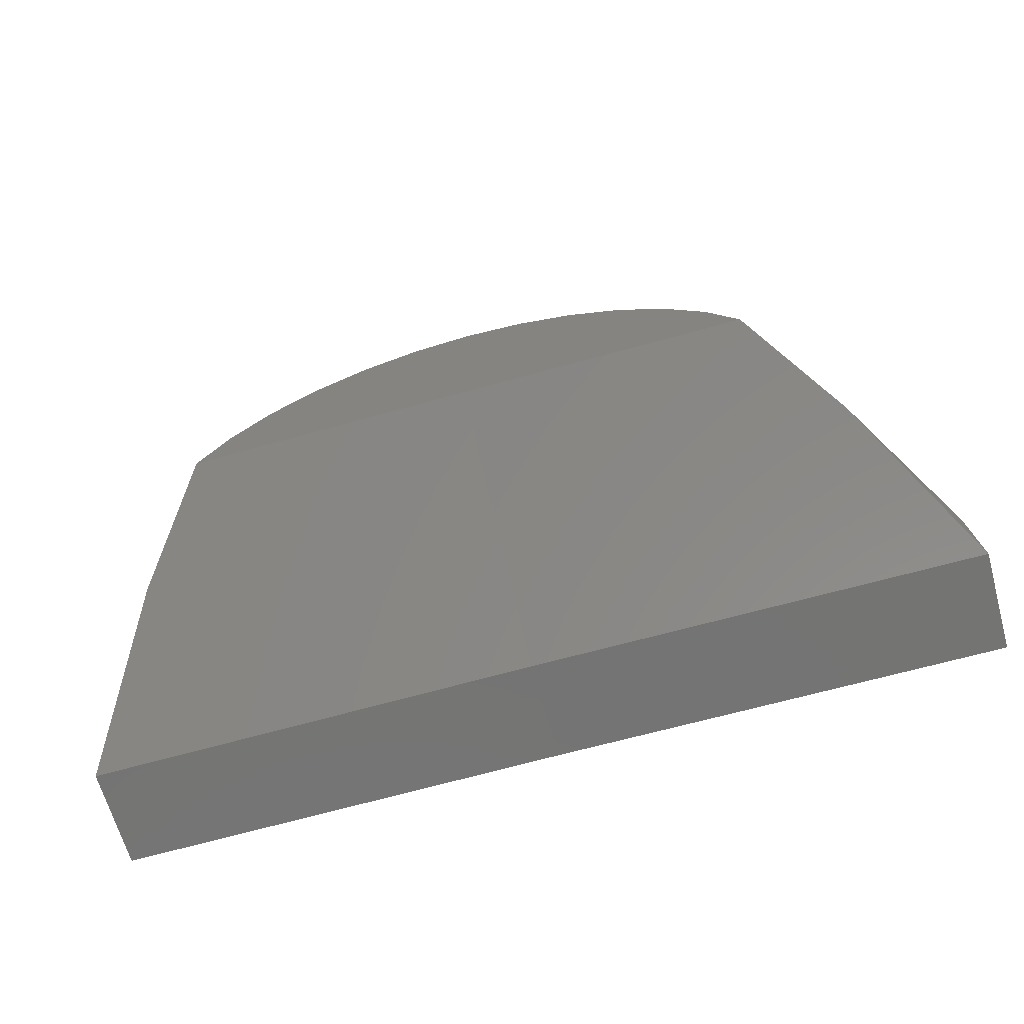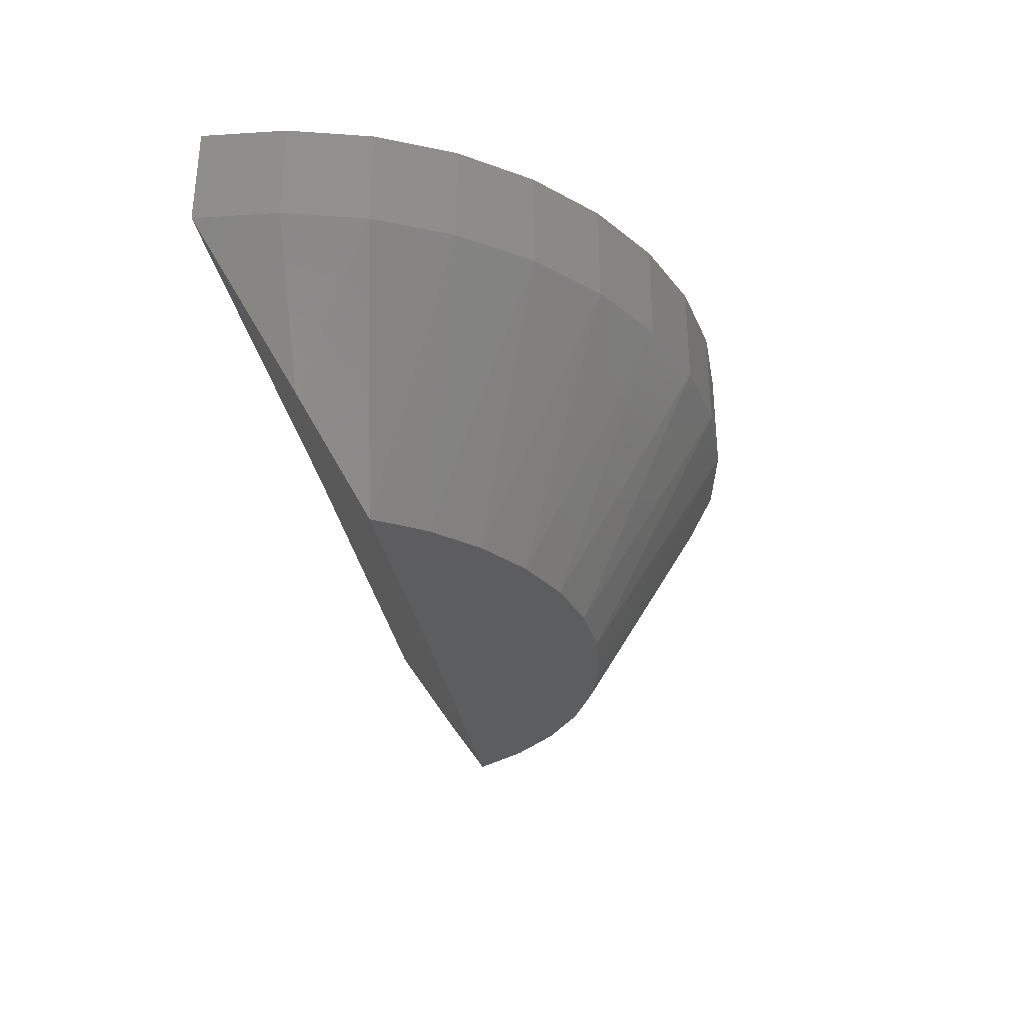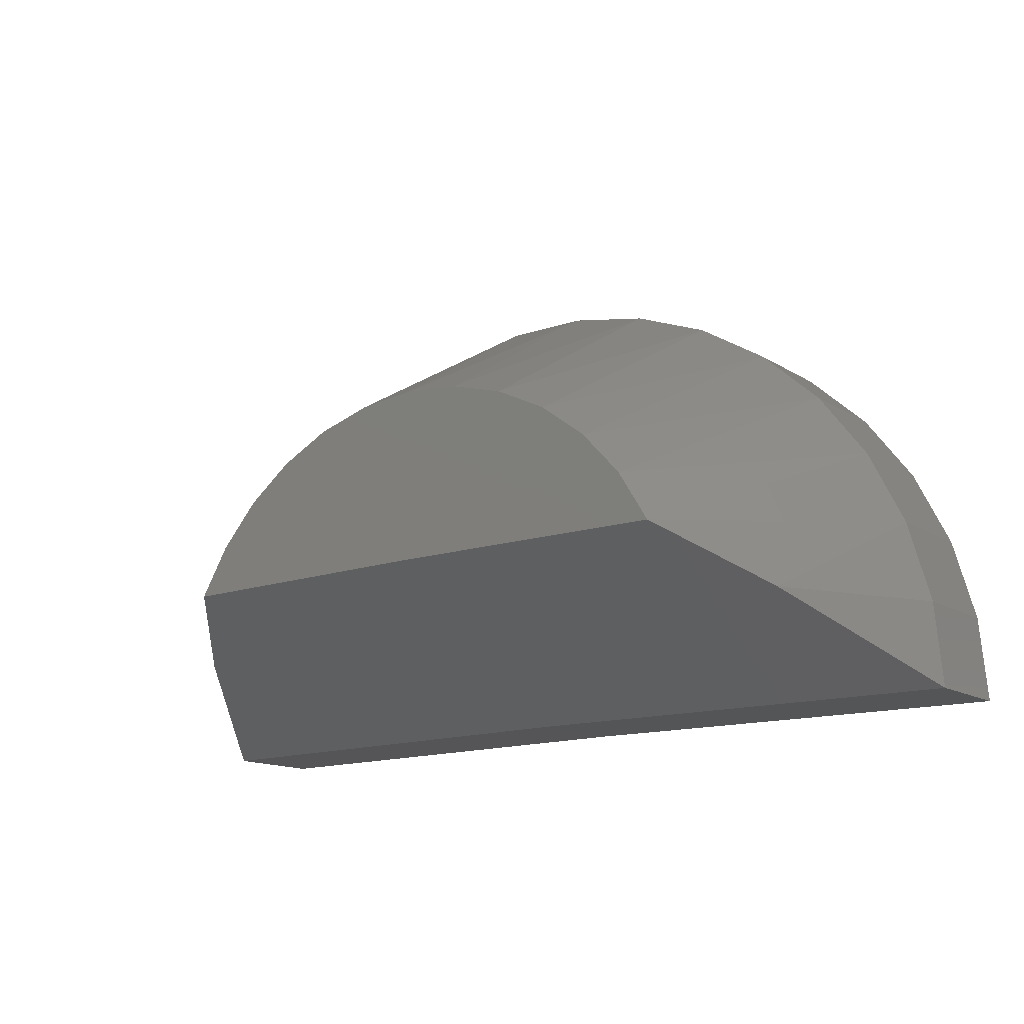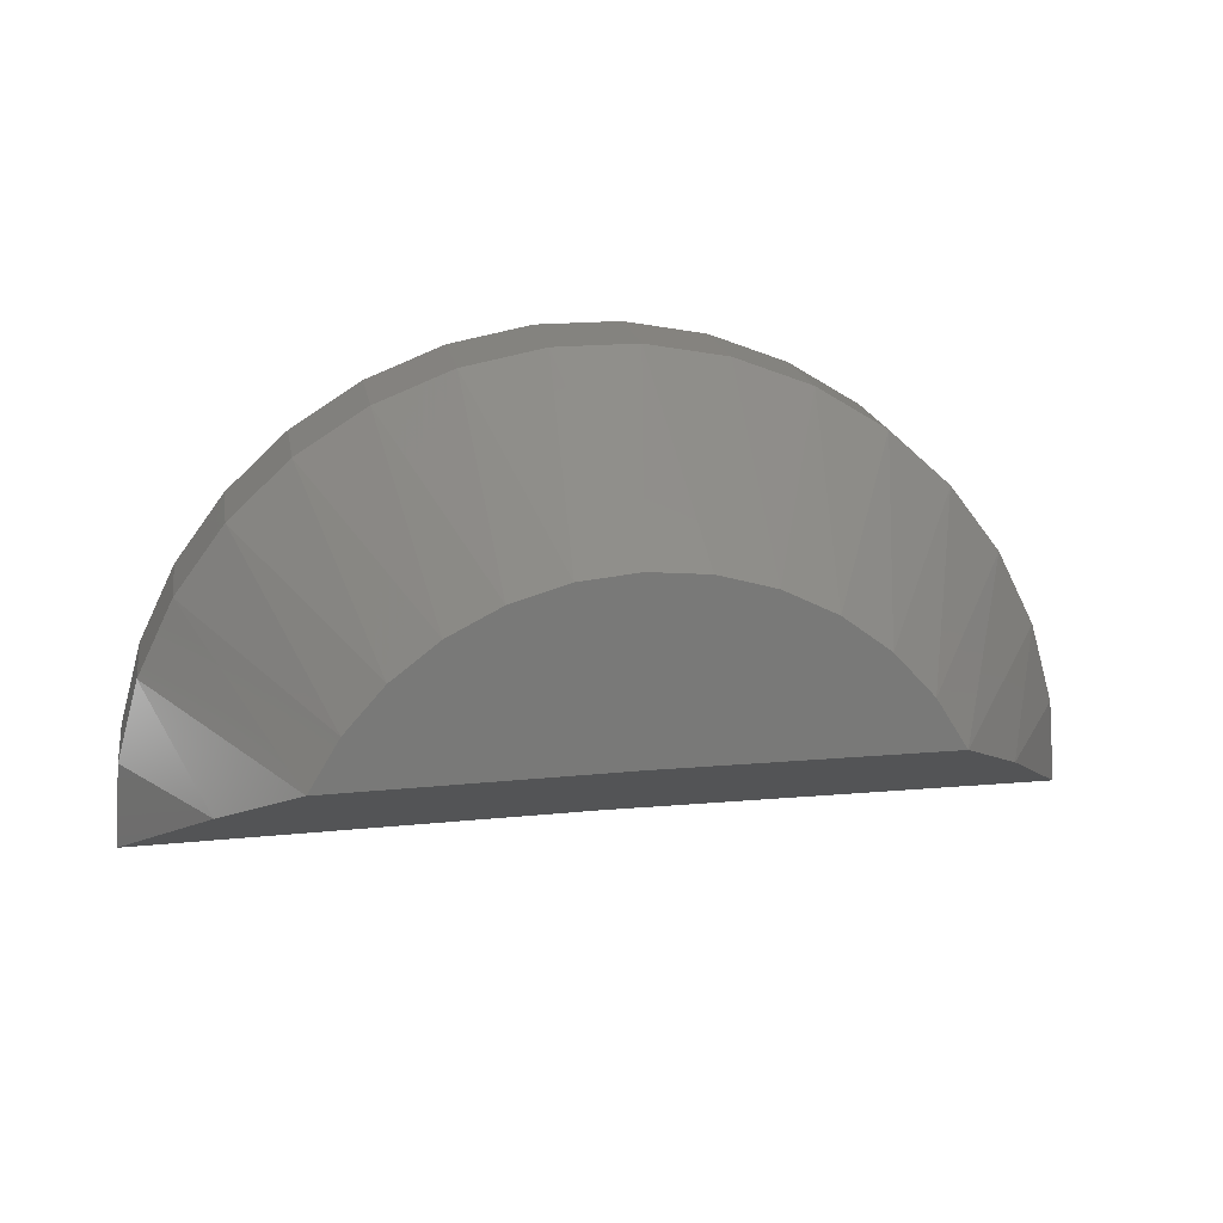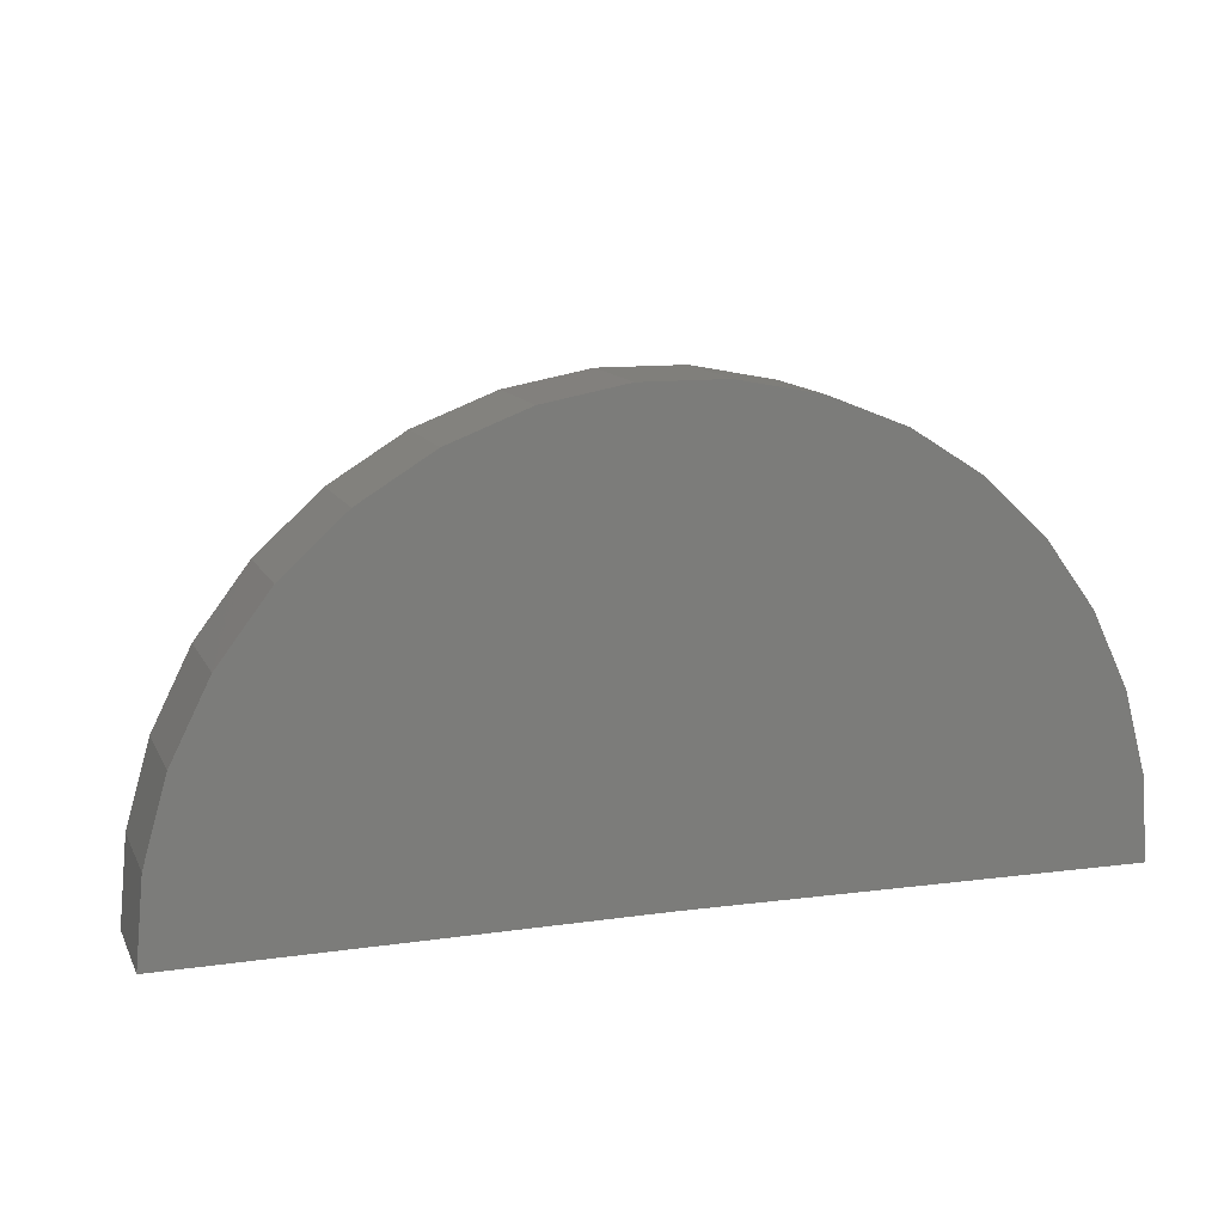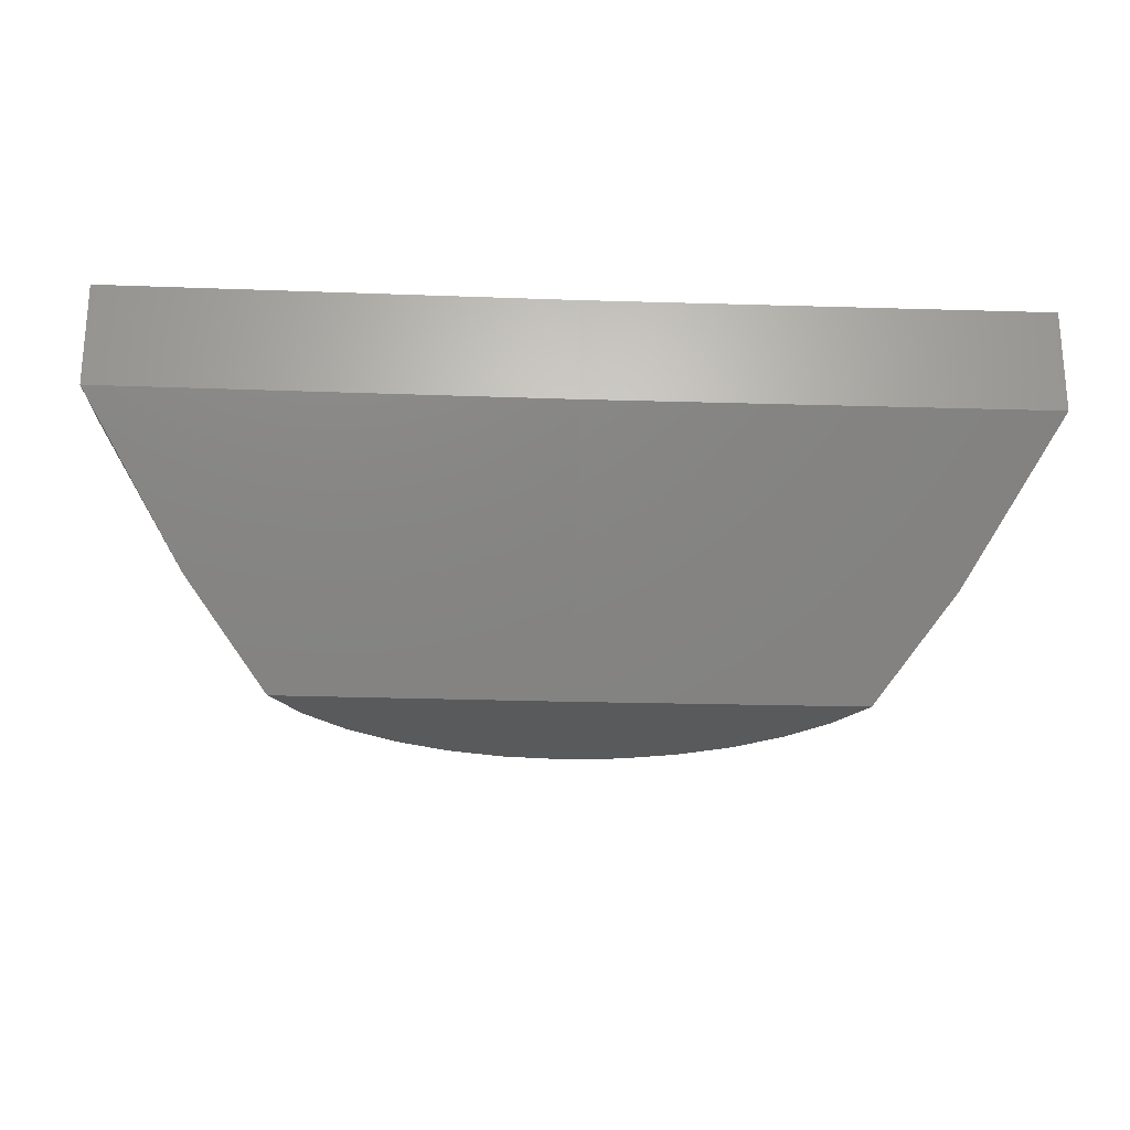
<metadata>
{"format":"stl","ext":"stl","renderer":"f3d","projection":"perspective","resolution":1024,"background":"white","views":[{"elev":-66.2,"azim":15.6,"up":"+Z"},{"elev":-32.2,"azim":-80.3,"up":"+Y"},{"elev":-14.0,"azim":36.4,"up":"+Z"},{"elev":18.3,"azim":-9.5,"up":"+Z"},{"elev":12.7,"azim":161.5,"up":"+Z"},{"elev":-23.2,"azim":176.4,"up":"+Y"}]}
</metadata>
<code>
# stl→obj: 54 verts, 104 faces
v -0.2031 0.7031 0
v -0.4062 0.7031 -0.002502
v -0.2031 0.75 0
v -0.4062 0.75 -0.002502
v 0 0.7031 0
v 0 0.75 0
v -0.4032 0.75 0.03501
v -0.4032 0.7031 0.03501
v -0.3933 0.75 0.07131
v -0.3933 0.7031 0.07131
v -0.3769 0.75 0.1052
v -0.3769 0.7031 0.1052
v -0.3545 0.75 0.1354
v -0.3545 0.7031 0.1354
v -0.3269 0.75 0.161
v -0.3269 0.7031 0.161
v -0.2951 0.75 0.1811
v -0.2951 0.7031 0.1811
v -0.2601 0.75 0.195
v -0.2601 0.7031 0.195
v -0.2232 0.75 0.2021
v -0.2232 0.7031 0.2021
v -0.1856 0.75 0.2024
v -0.1856 0.7031 0.2024
v -0.1485 0.75 0.1957
v -0.1485 0.7031 0.1957
v -0.1134 0.75 0.1822
v -0.1134 0.7031 0.1822
v -0.0813 0.75 0.1625
v -0.0813 0.7031 0.1625
v -0.05341 0.75 0.1373
v -0.05341 0.7031 0.1373
v -0.03066 0.75 0.1073
v -0.03066 0.7031 0.1073
v -0.01382 0.75 0.07365
v -0.01382 0.7031 0.07365
v -0.003486 0.75 0.03747
v -0.003486 0.7031 0.03747
v -0.23 0.5938 0.138
v -0.178 0.5938 0.1384
v -0.204 0.5938 0.1406
v -0.2551 0.5938 0.1307
v -0.1528 0.5938 0.1313
v -0.2783 0.5938 0.1188
v -0.3164 0.5938 0.08334
v -0.3299 0.5938 0.06094
v -0.2035 0.5938 0.0625
v -0.07715 0.5938 0.0625
v -0.09089 0.5938 0.08473
v -0.1085 0.5938 0.104
v -0.299 0.5938 0.1029
v -0.1294 0.5938 0.1197
v -0.04211 0.6371 0.03775
v -0.3646 0.6371 0.03576
f 1 2 3
f 3 2 4
f 1 3 5
f 5 3 6
f 4 2 7
f 7 2 8
f 7 8 9
f 9 8 10
f 9 10 11
f 11 10 12
f 11 12 13
f 13 12 14
f 13 14 15
f 15 14 16
f 15 16 17
f 17 16 18
f 17 18 19
f 19 18 20
f 19 20 21
f 21 20 22
f 21 22 23
f 23 22 24
f 23 24 25
f 25 24 26
f 25 26 27
f 27 26 28
f 27 28 29
f 29 28 30
f 29 30 31
f 31 30 32
f 31 32 33
f 33 32 34
f 33 34 35
f 35 34 36
f 35 36 37
f 37 36 38
f 37 38 6
f 6 38 5
f 39 40 41
f 40 39 42
f 40 42 43
f 43 42 44
f 45 46 47
f 45 47 48
f 45 48 49
f 45 49 50
f 45 50 51
f 51 50 44
f 44 50 52
f 44 52 43
f 38 36 53
f 38 53 5
f 50 49 32
f 49 34 32
f 30 28 52
f 50 30 52
f 50 32 30
f 28 26 43
f 52 28 43
f 26 24 40
f 43 26 40
f 24 22 41
f 40 24 41
f 42 39 20
f 39 22 20
f 41 22 39
f 18 16 44
f 42 18 44
f 42 20 18
f 16 14 51
f 44 16 51
f 14 12 45
f 51 14 45
f 54 8 2
f 54 10 8
f 46 45 12
f 46 12 10
f 46 10 54
f 48 53 36
f 48 36 34
f 48 34 49
f 47 1 48
f 48 1 5
f 48 5 53
f 54 2 46
f 46 2 1
f 46 1 47
f 19 21 23
f 7 9 35
f 7 35 37
f 7 37 6
f 7 6 3
f 7 3 4
f 23 25 19
f 19 25 27
f 19 27 17
f 17 27 29
f 17 29 15
f 15 29 31
f 15 31 13
f 13 31 33
f 13 33 11
f 11 33 35
f 11 35 9

</code>
